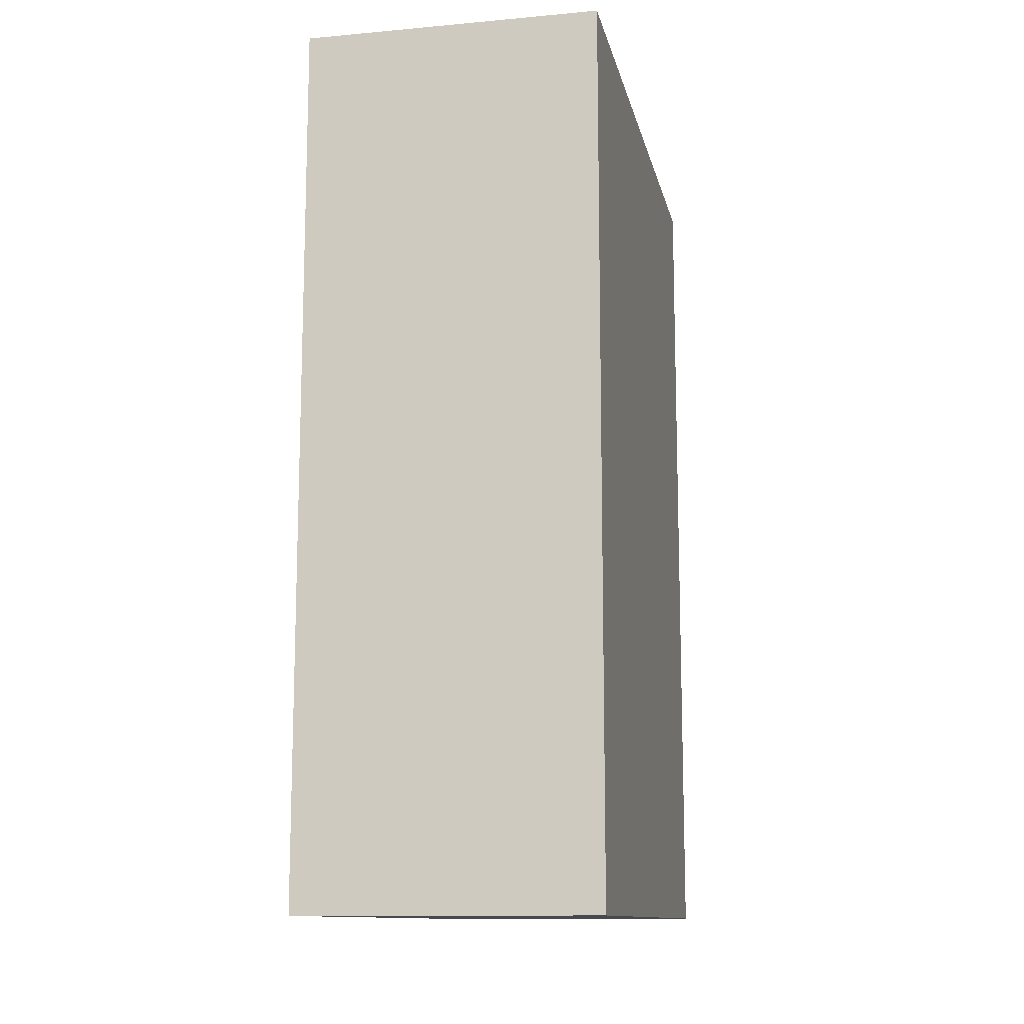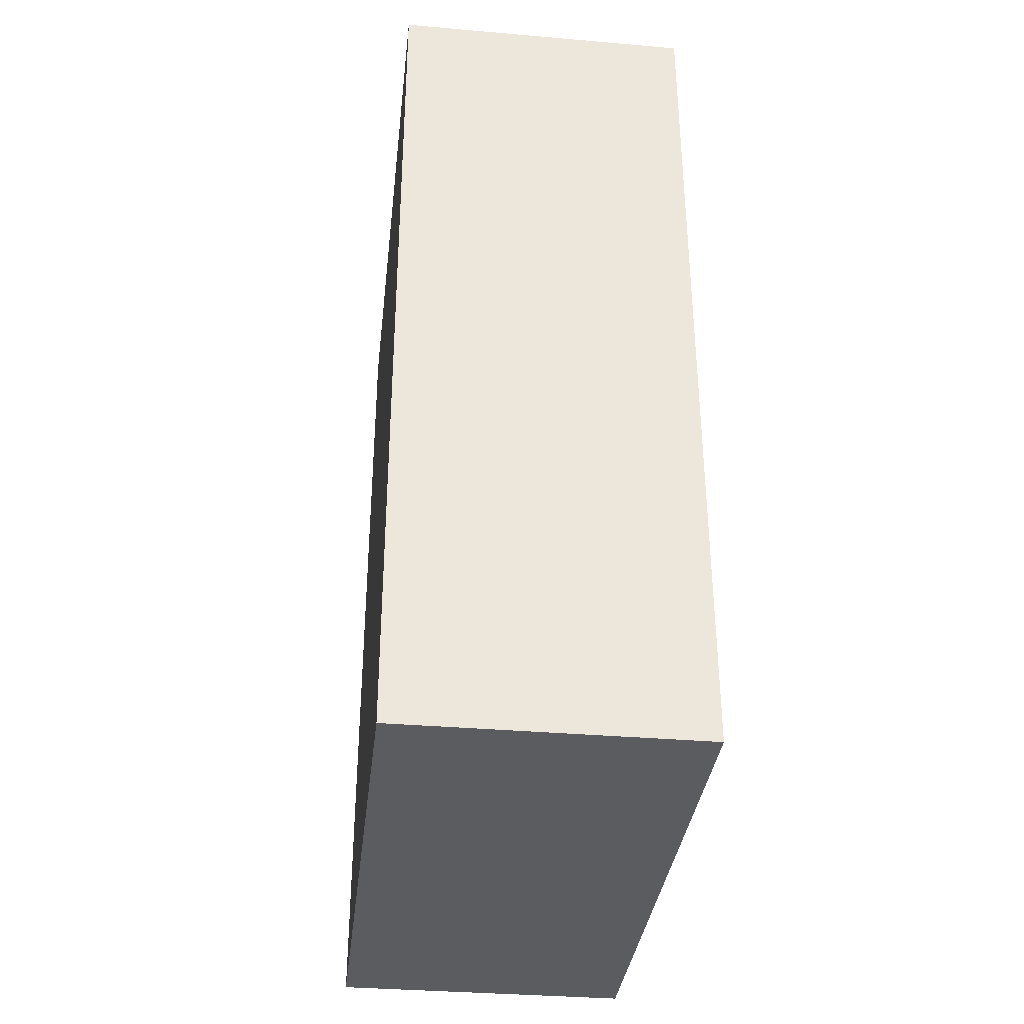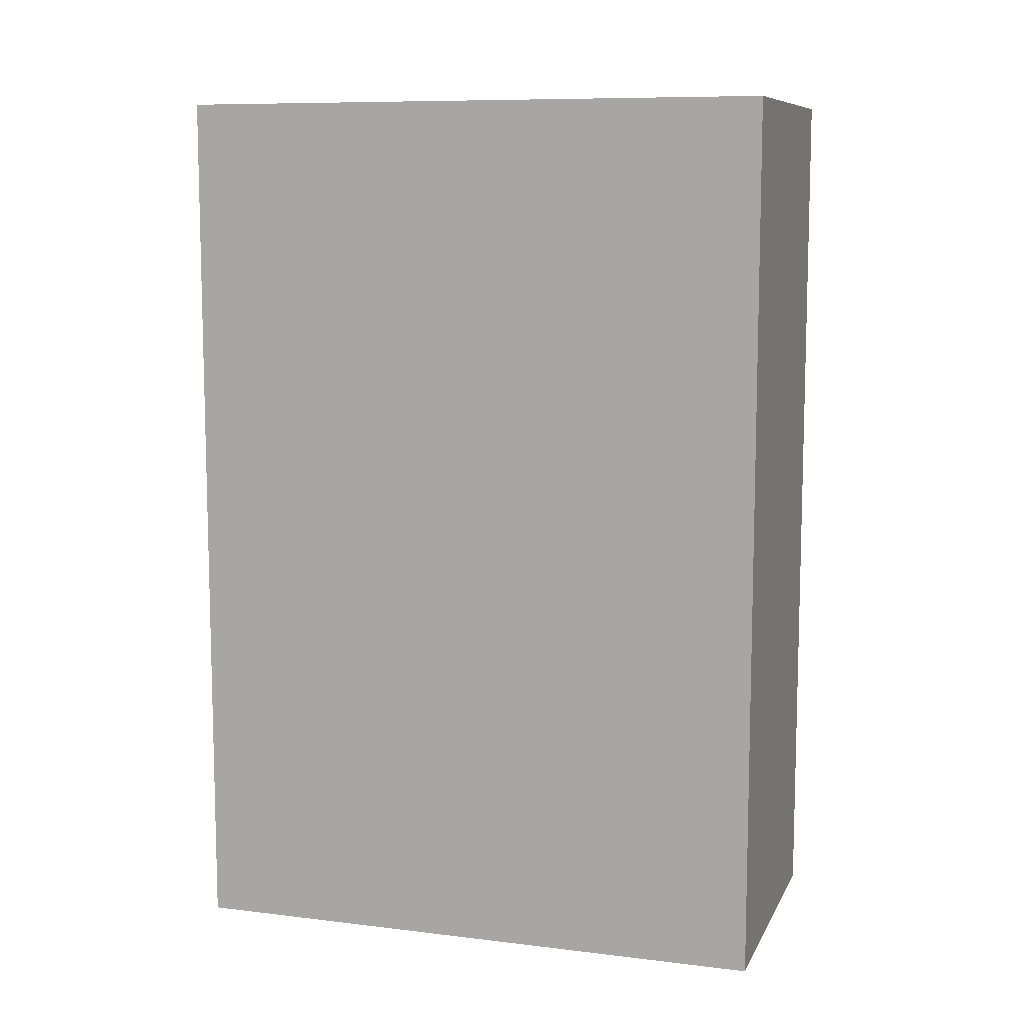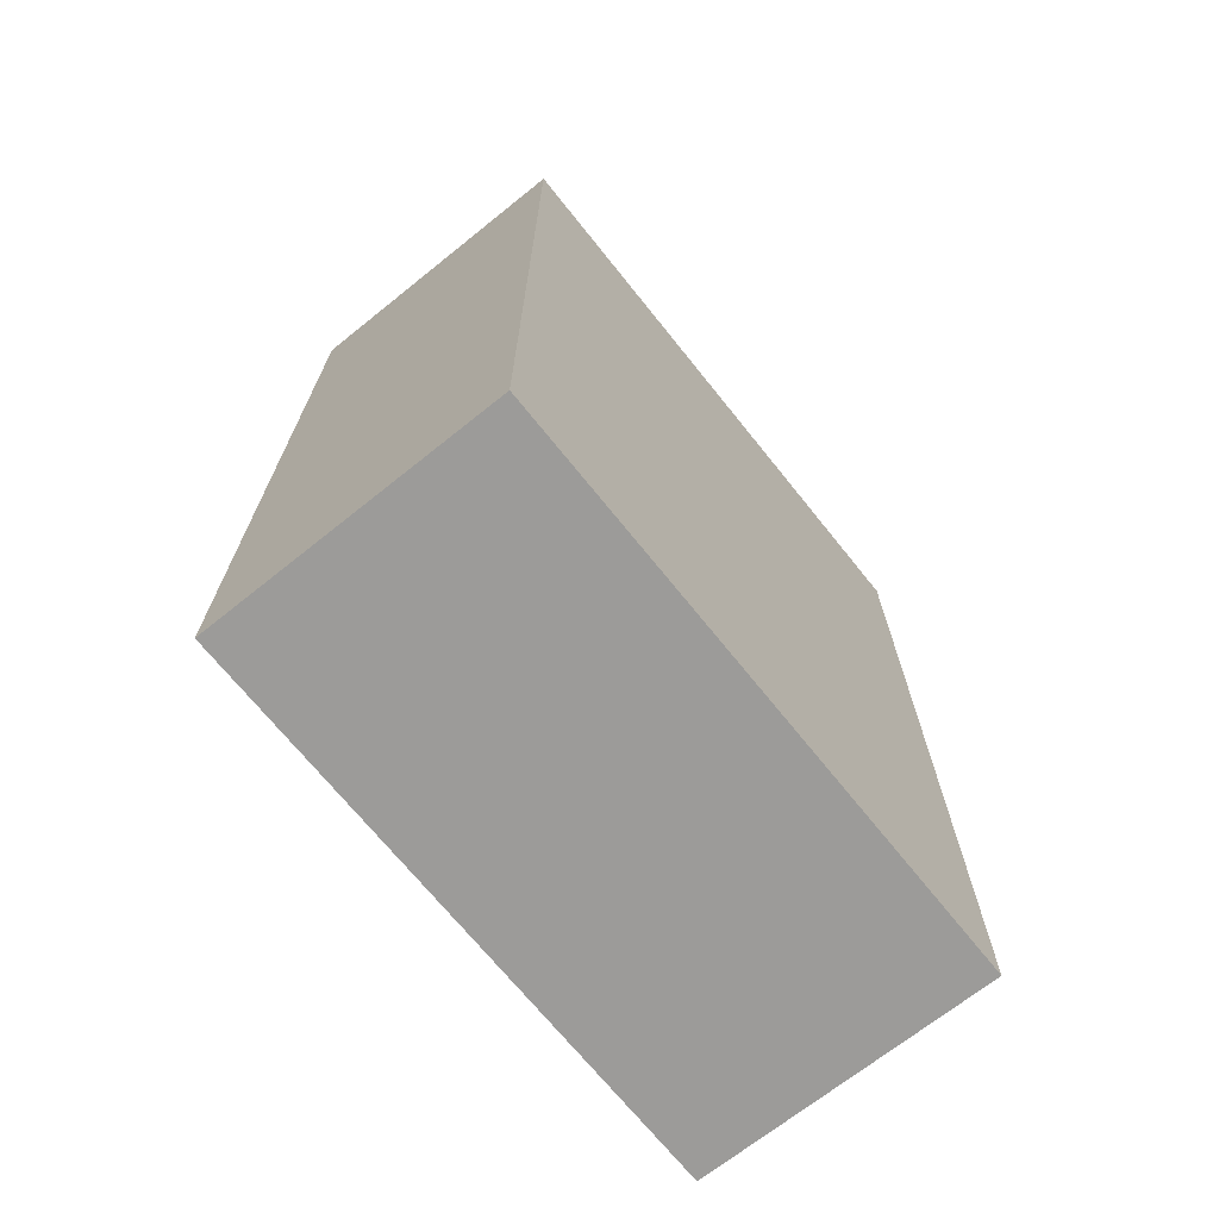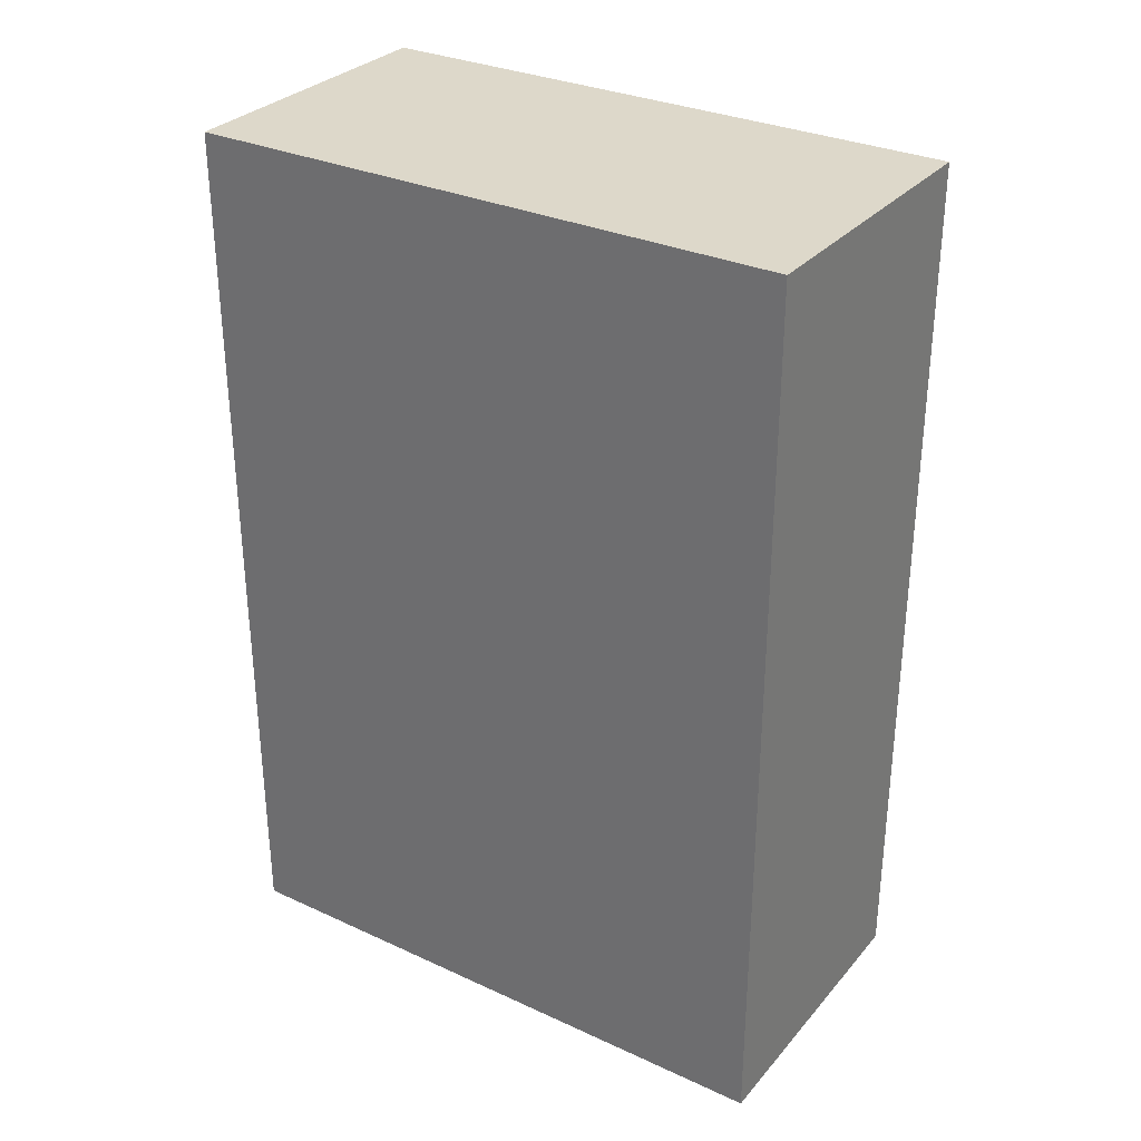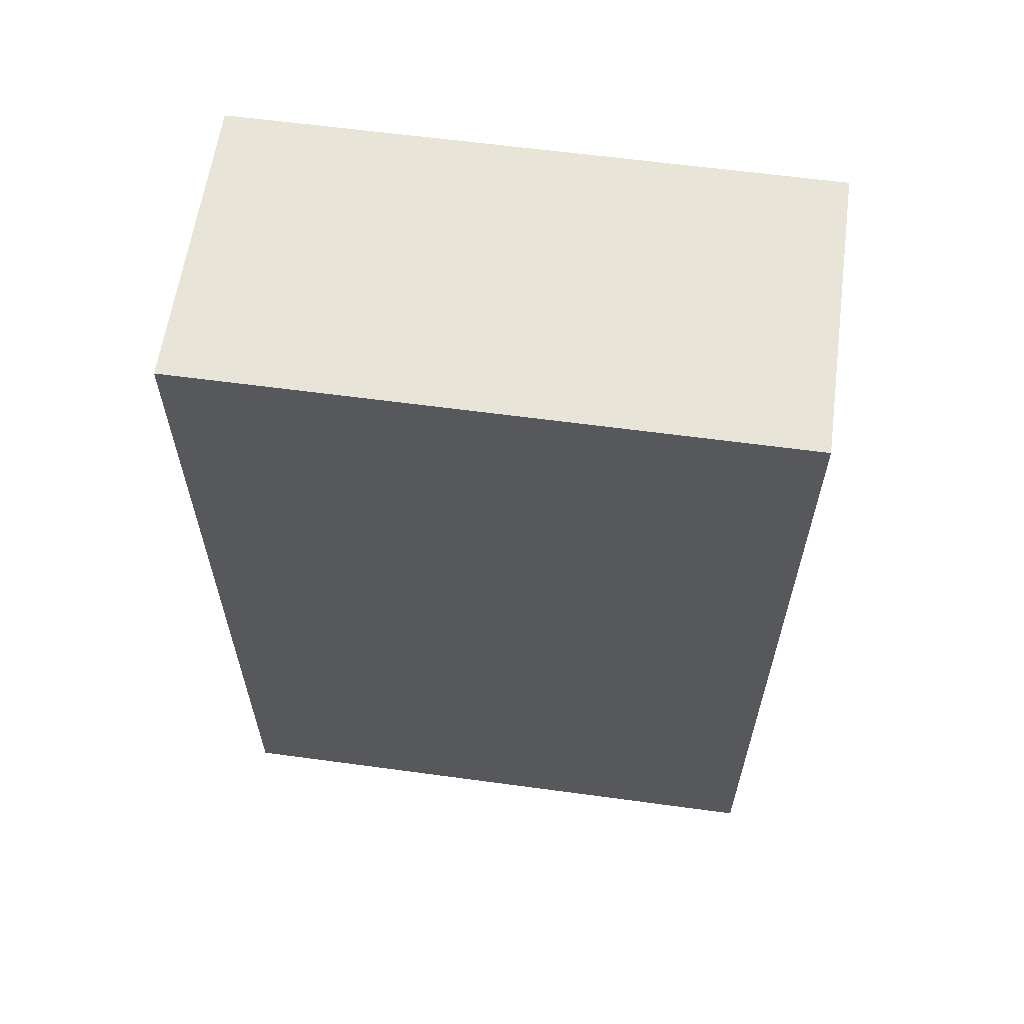
<metadata>
{"format":"obj","ext":"obj","renderer":"f3d","projection":"perspective","resolution":1024,"background":"white","views":[{"elev":-12.2,"azim":-168.1,"up":"+Y"},{"elev":-35.3,"azim":173.5,"up":"+Y"},{"elev":9.3,"azim":107.6,"up":"+Y"},{"elev":-69.8,"azim":38.7,"up":"+Y"},{"elev":31.0,"azim":-56.8,"up":"+Y"},{"elev":60.7,"azim":97.9,"up":"+Y"}]}
</metadata>
<code>
o chest
v -1 9.3 2
v -1 9.3 -2
v -1 15.2 2
v -1 15.2 -2
v 1 9.3 2
v 1 9.3 -2
v 1 15.2 2
v 1 15.2 -2
v -1 9.3 2
v -1 15.2 2
v 1 9.3 2
v 1 15.2 2
v -1 9.3 -2
v -1 15.2 -2
v 1 9.3 -2
v 1 15.2 -2
v -1 9.3 2
v 1 9.3 2
v -1 9.3 -2
v 1 9.3 -2
v -1 15.2 2
v 1 15.2 2
v -1 15.2 -2
v 1 15.2 -2
f 3 2 1
f 4 2 3
f 5 6 7
f 7 6 8
f 11 10 9
f 12 10 11
f 13 14 15
f 15 14 16
f 19 18 17
f 20 18 19
f 21 22 23
f 23 22 24

</code>
